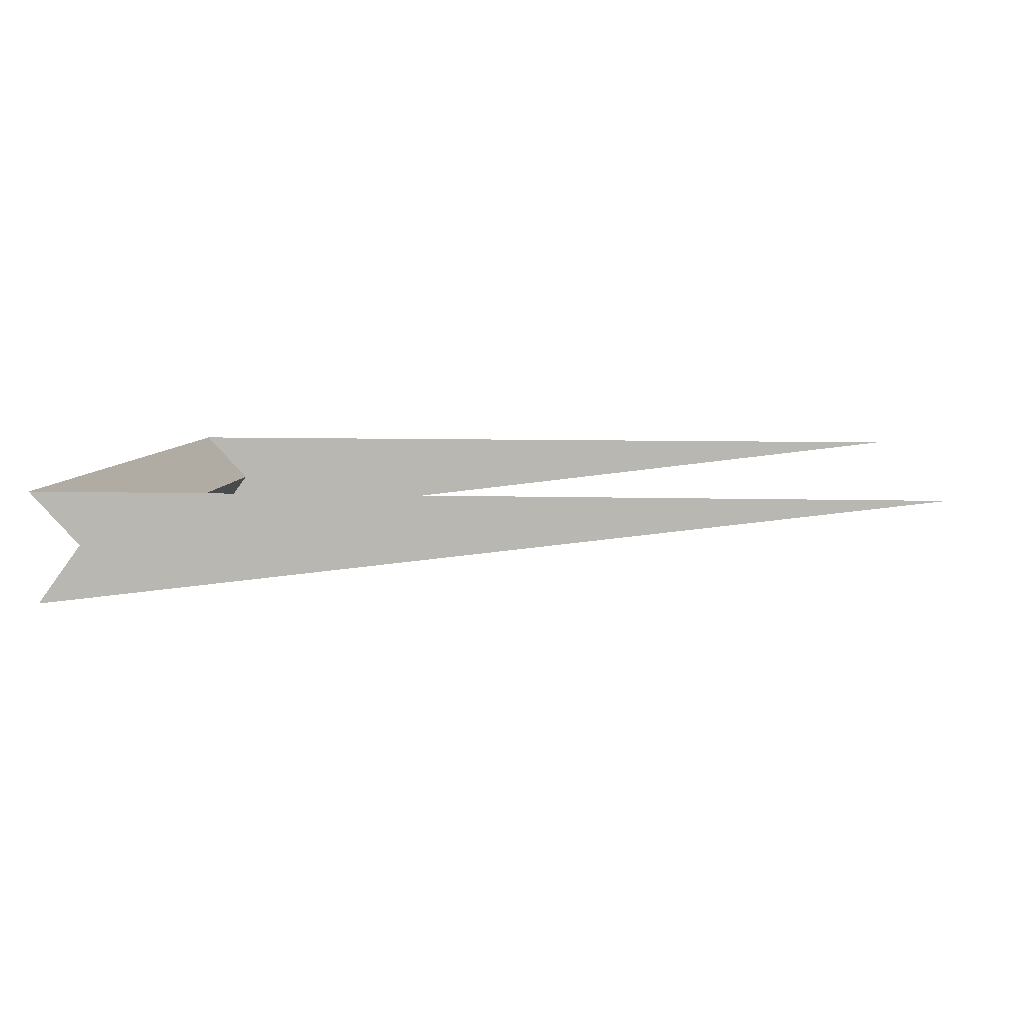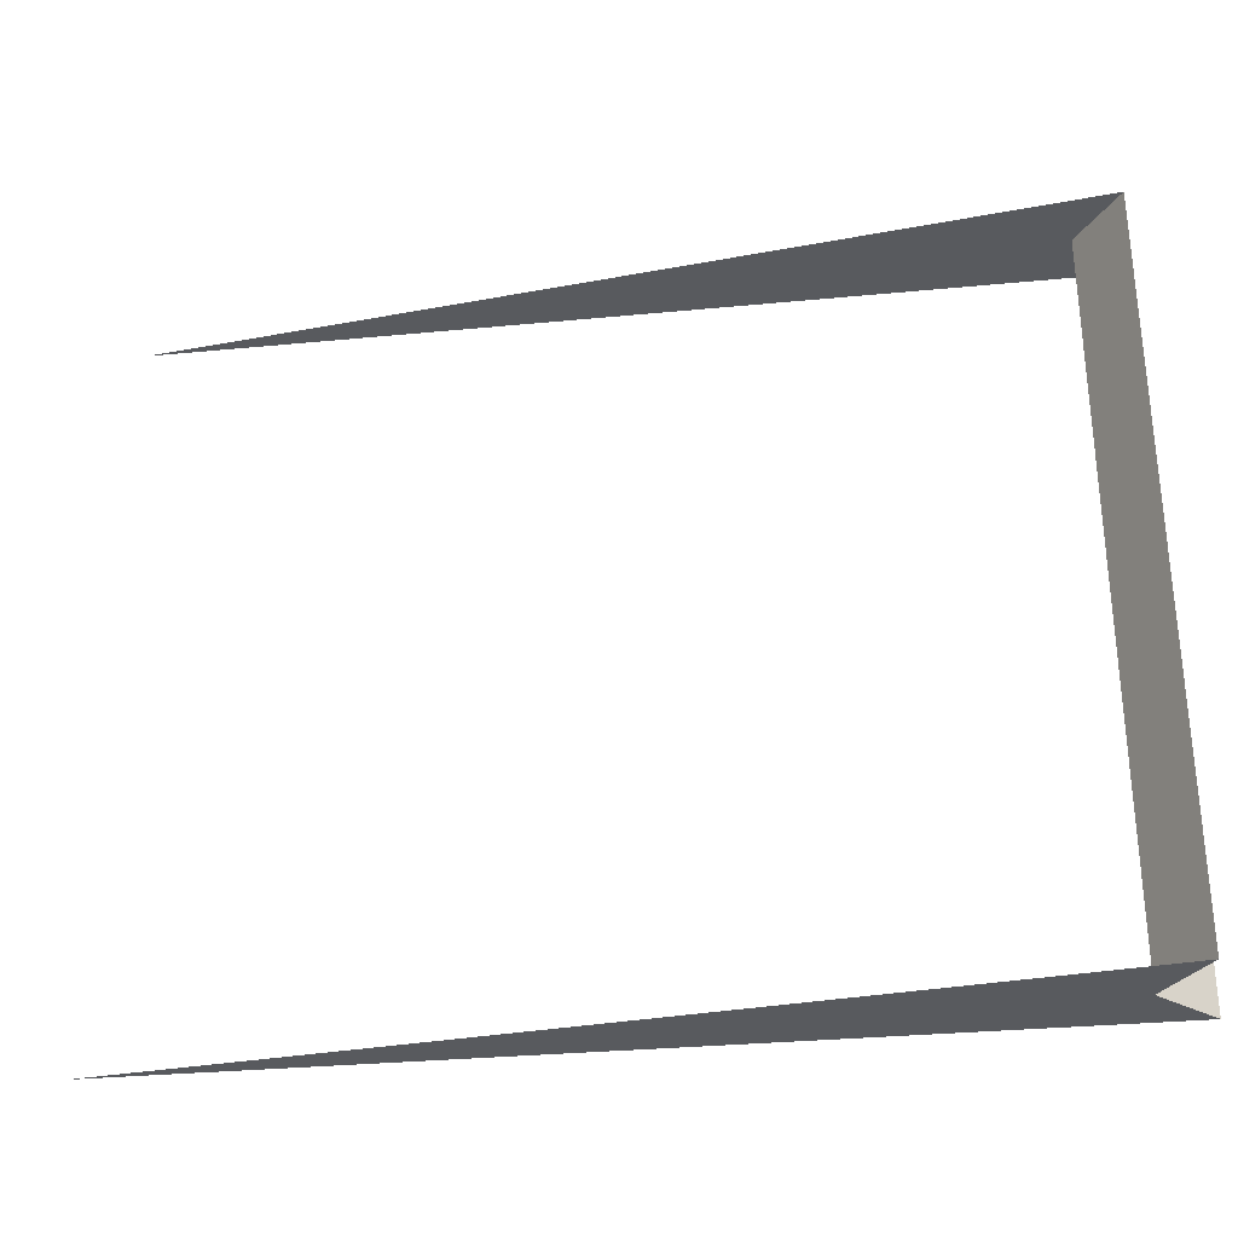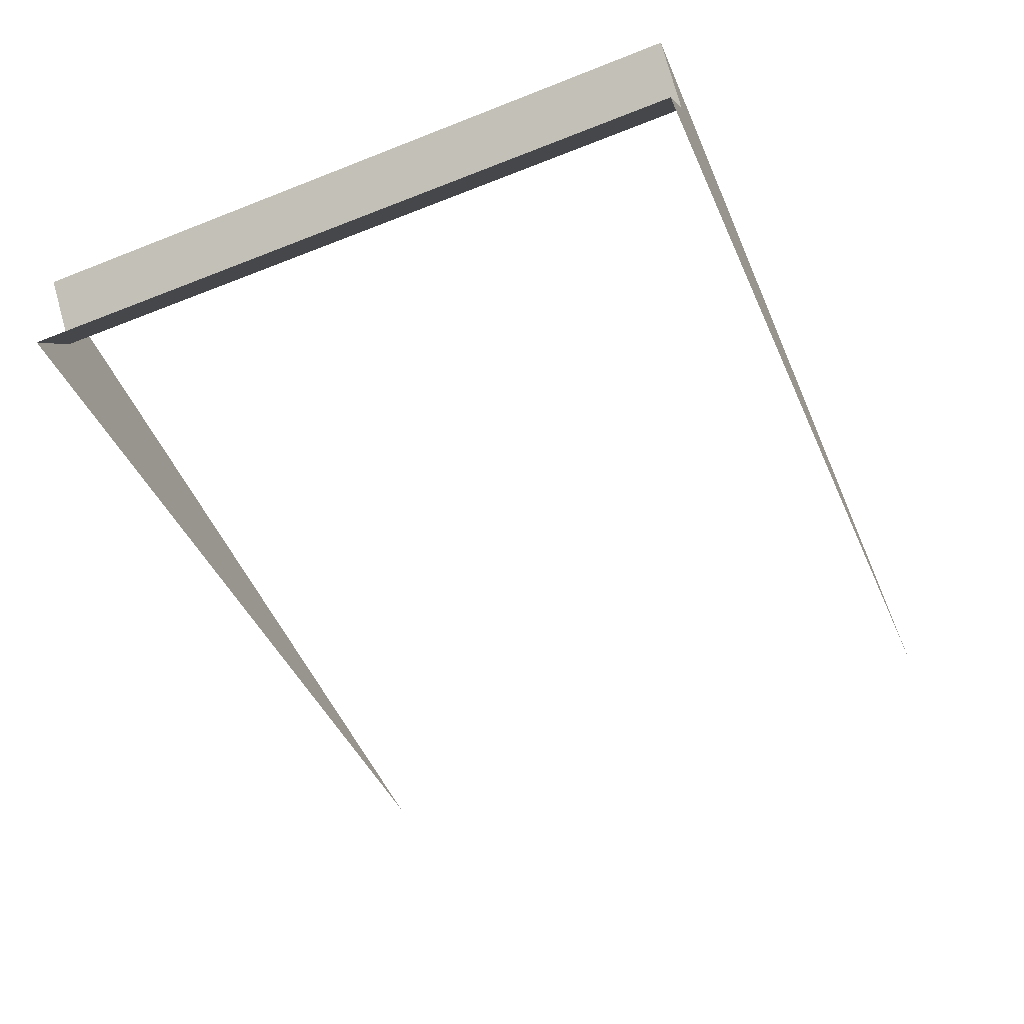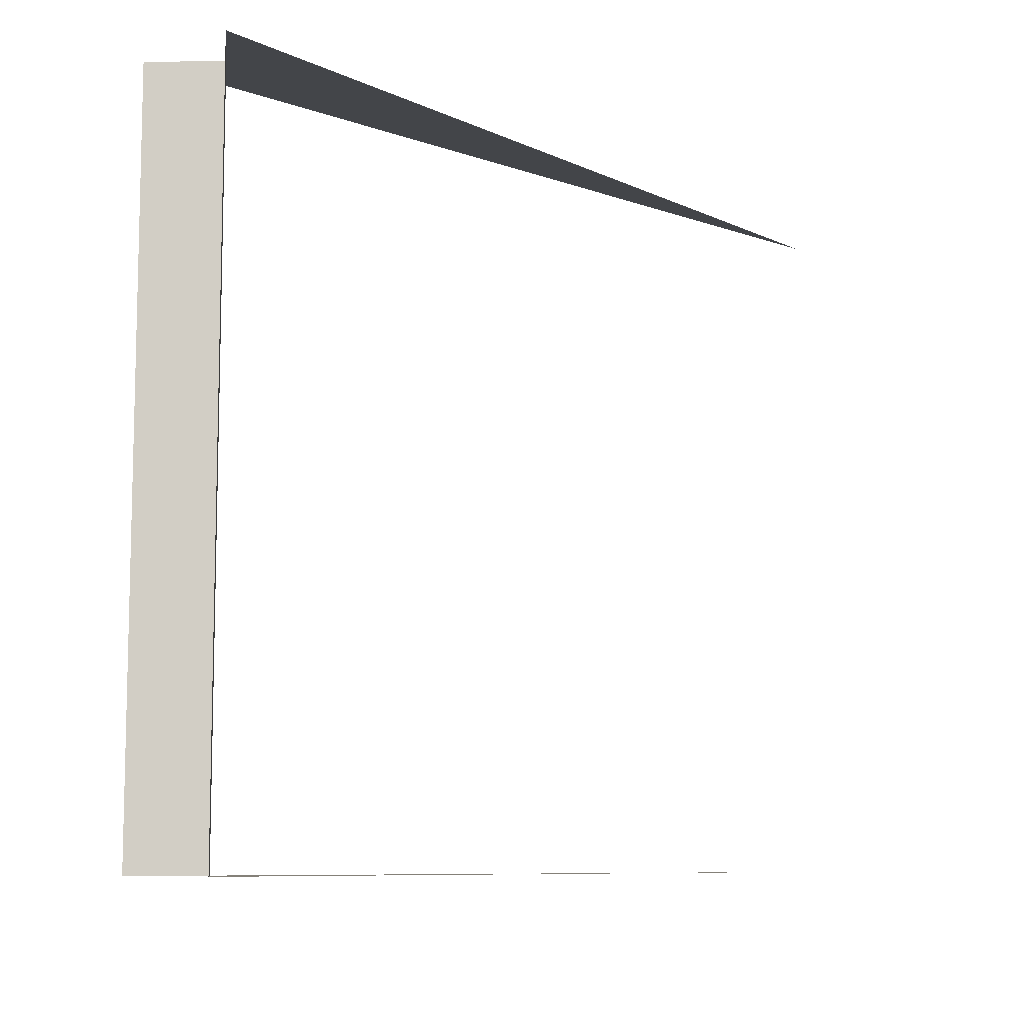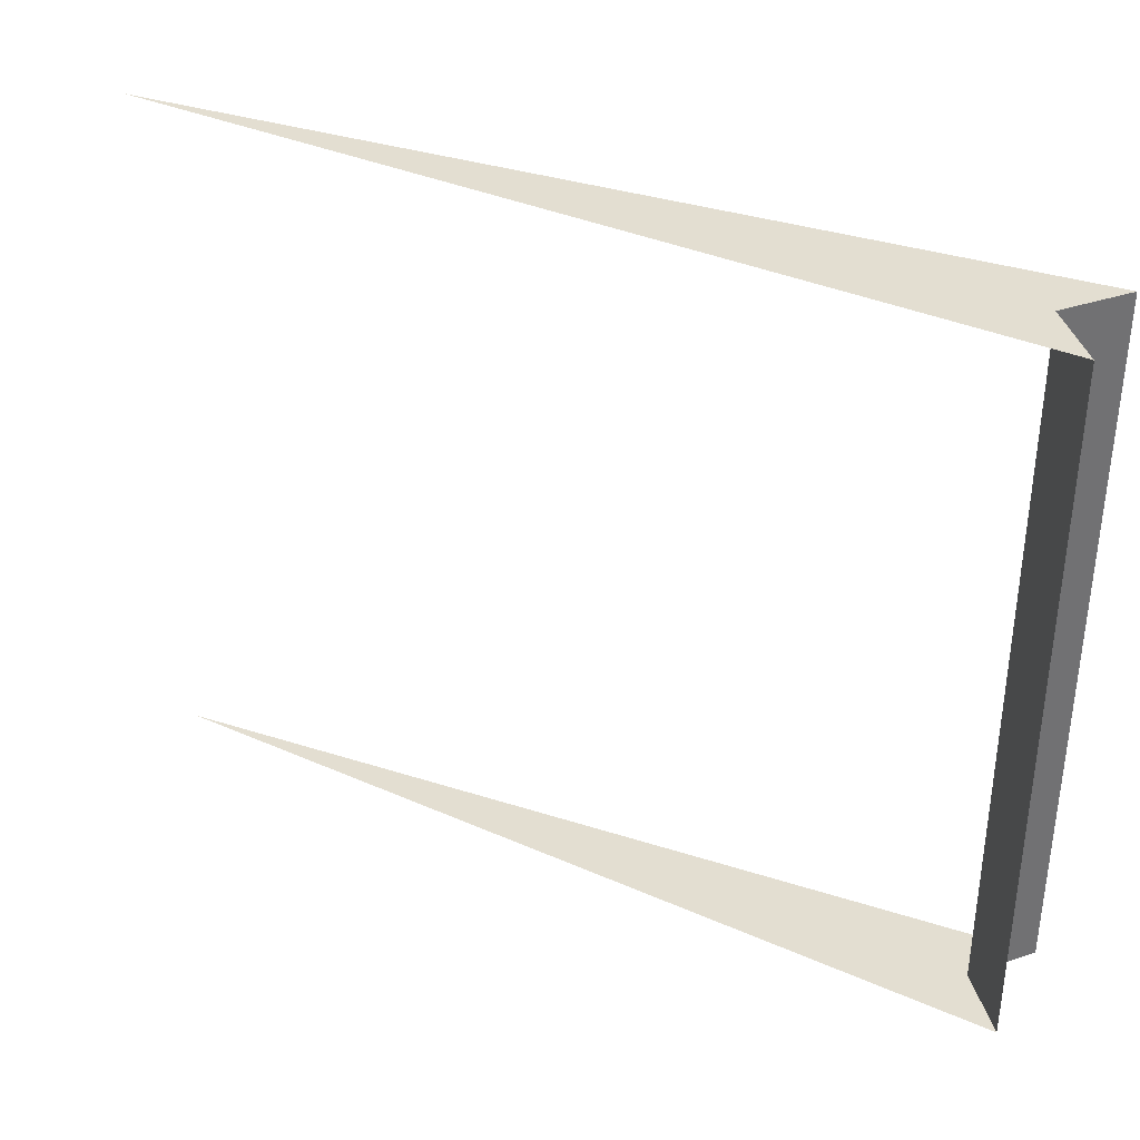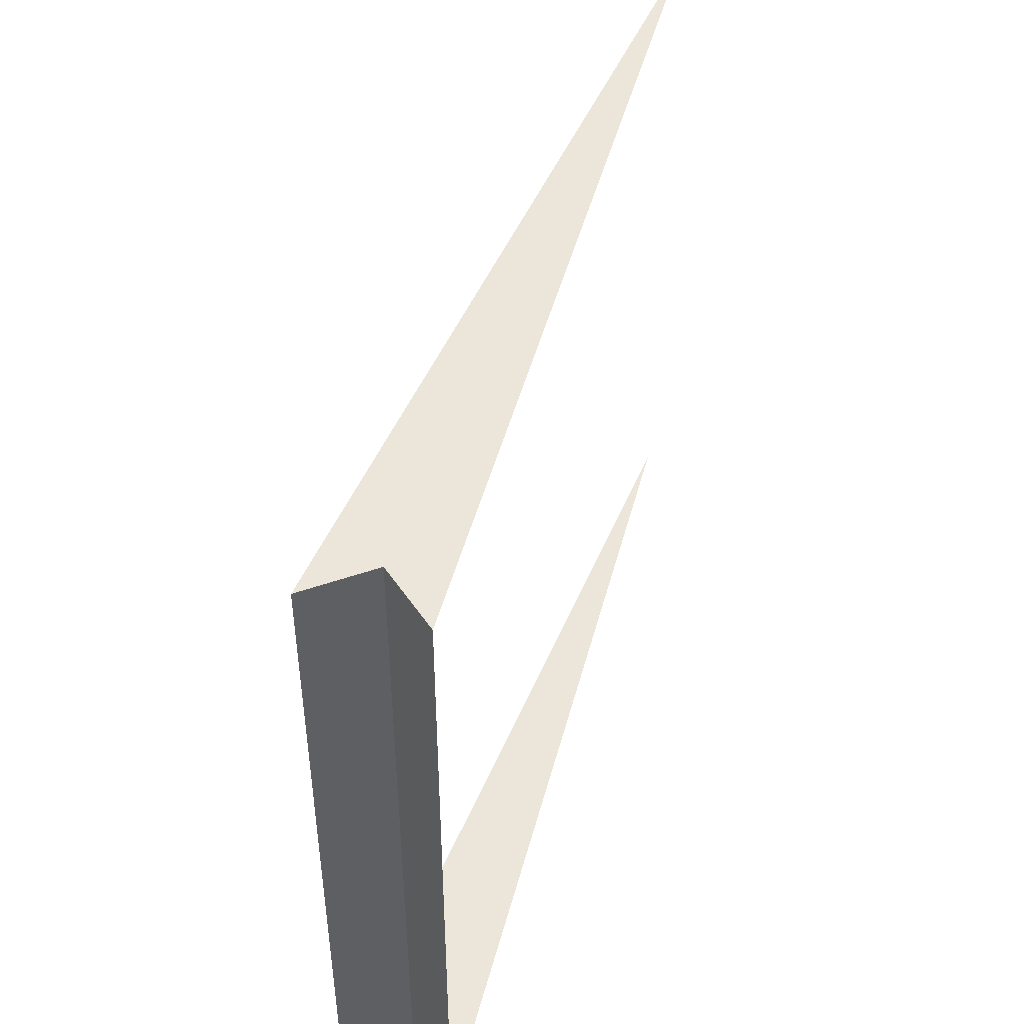
<metadata>
{"format":"obj","ext":"obj","renderer":"f3d","projection":"perspective","resolution":1024,"background":"white","views":[{"elev":6.6,"azim":5.5,"up":"+Z"},{"elev":-31.0,"azim":-172.1,"up":"+Y"},{"elev":-52.6,"azim":-66.9,"up":"+Z"},{"elev":-8.8,"azim":-50.4,"up":"+Y"},{"elev":36.2,"azim":-157.2,"up":"+Y"},{"elev":47.1,"azim":-75.4,"up":"+Y"}]}
</metadata>
<code>
o segment45/segment/mesh5/mesh5-geometry#mesh5-geometry
v -0.1041 0.9811 -0.005073
v -0.1103 0.894 0.001488
v -0.1103 0.9811 0.001488
v -0.1041 0.894 -0.005073
v 1.8e-05 0.9811 0.001488
v -0.1094 0.9811 -0.01236
v 1.8e-05 0.894 0.001488
v -0.1094 0.894 -0.01236
f 1 2 3
f 2 1 4
f 3 2 1
f 4 1 2
f 5 1 3
f 3 1 5
f 6 4 1
f 1 4 6
f 7 2 4
f 4 2 7
f 5 6 1
f 1 6 5
f 4 6 8
f 8 6 4
f 7 4 8
f 8 4 7

</code>
